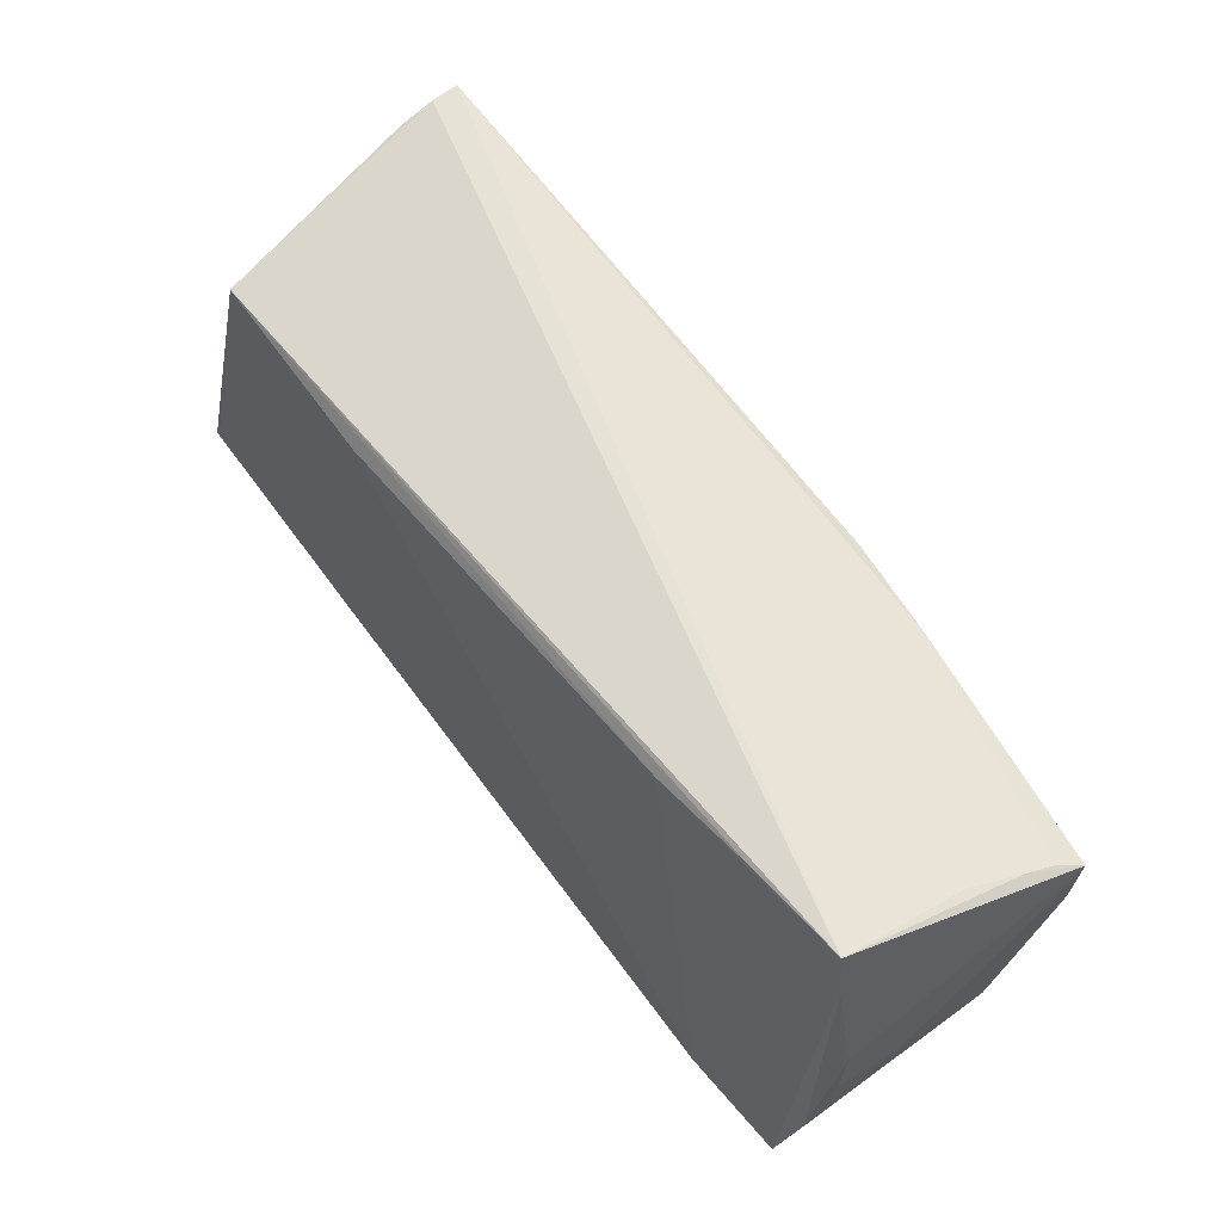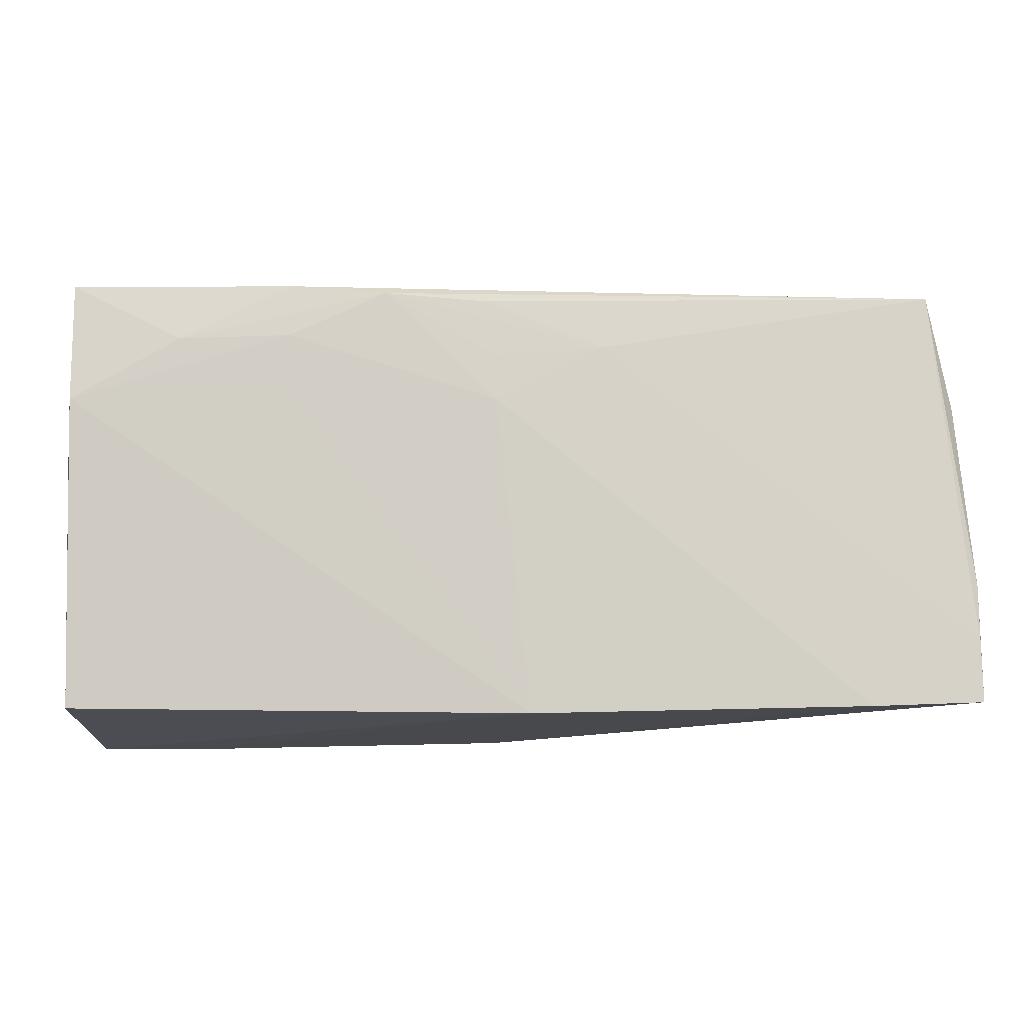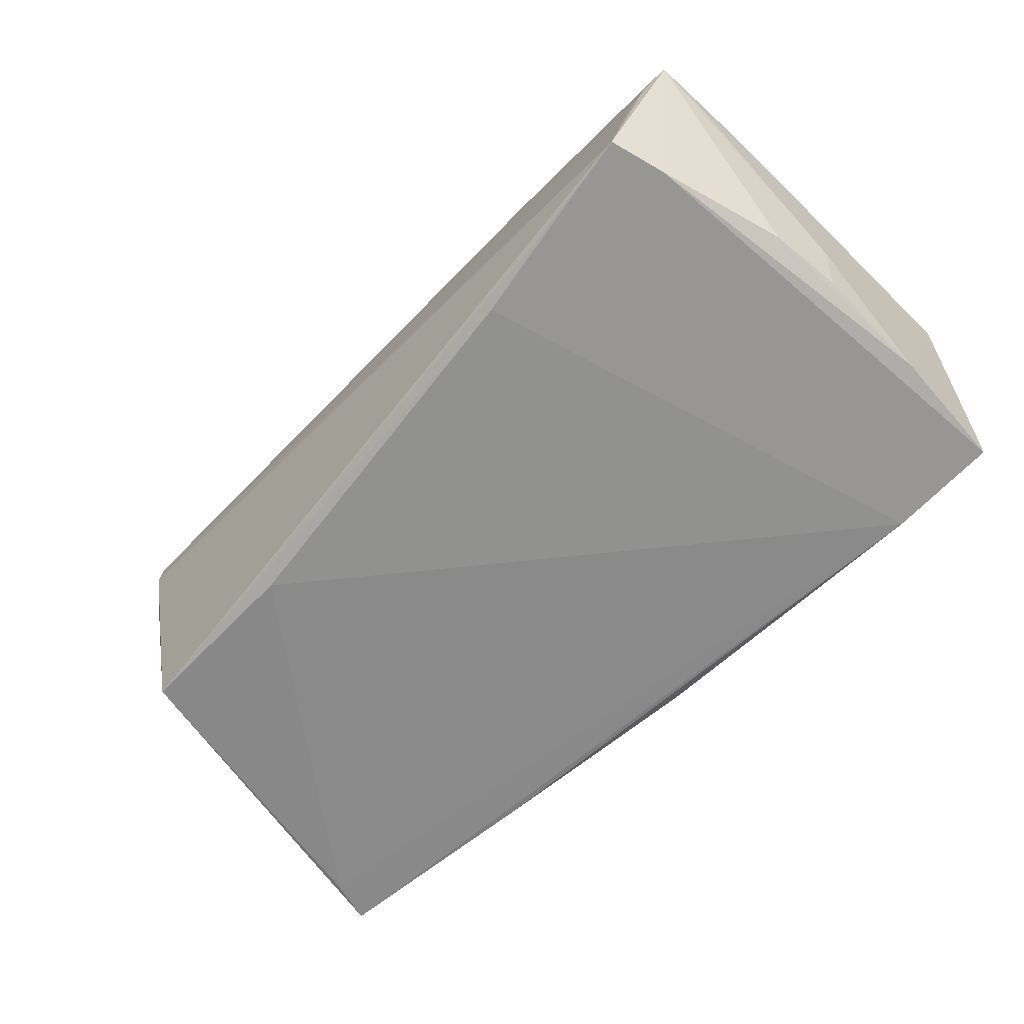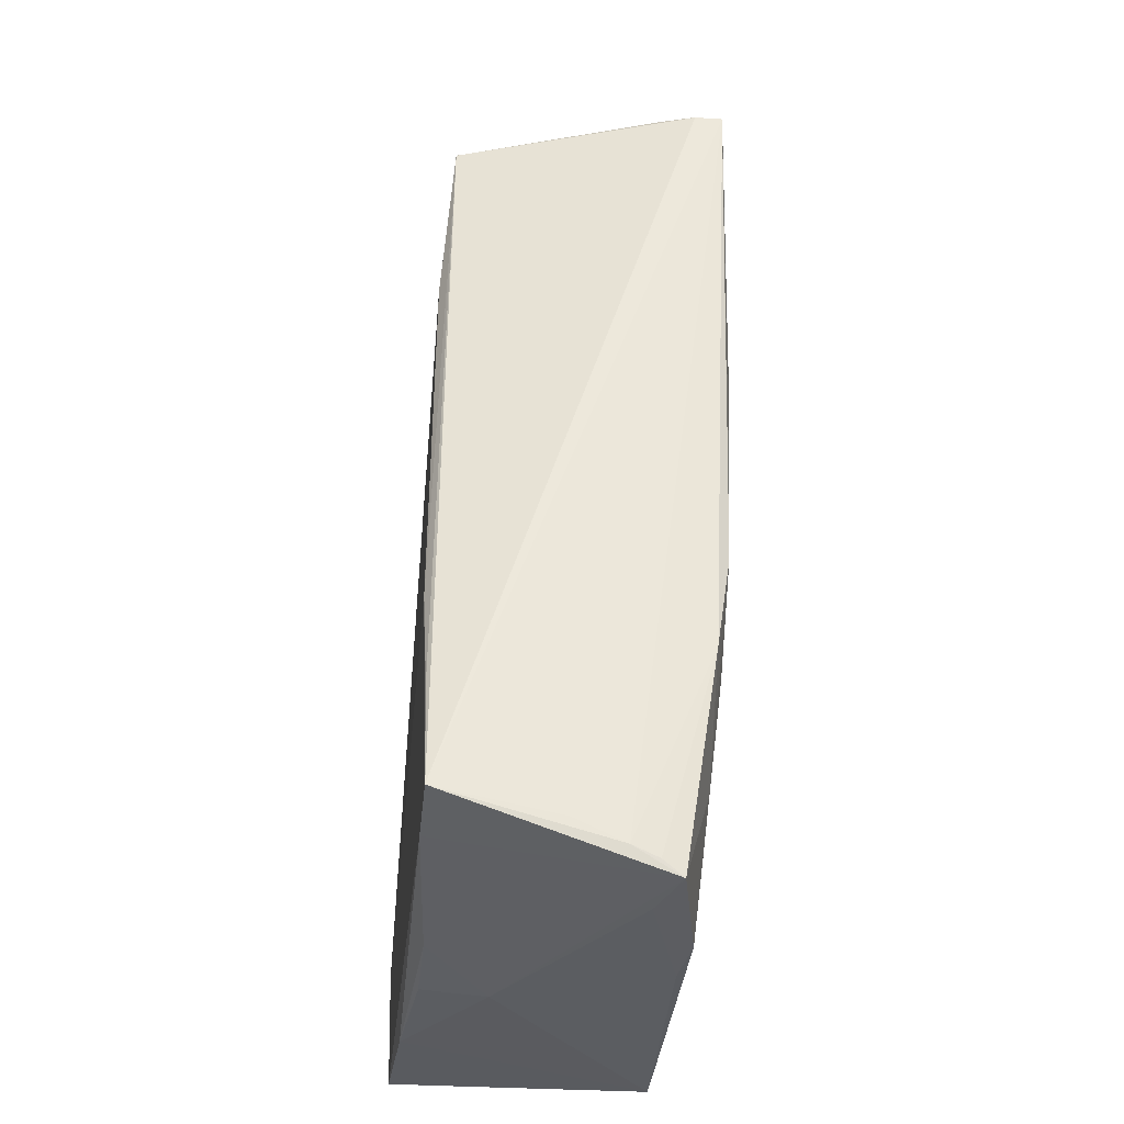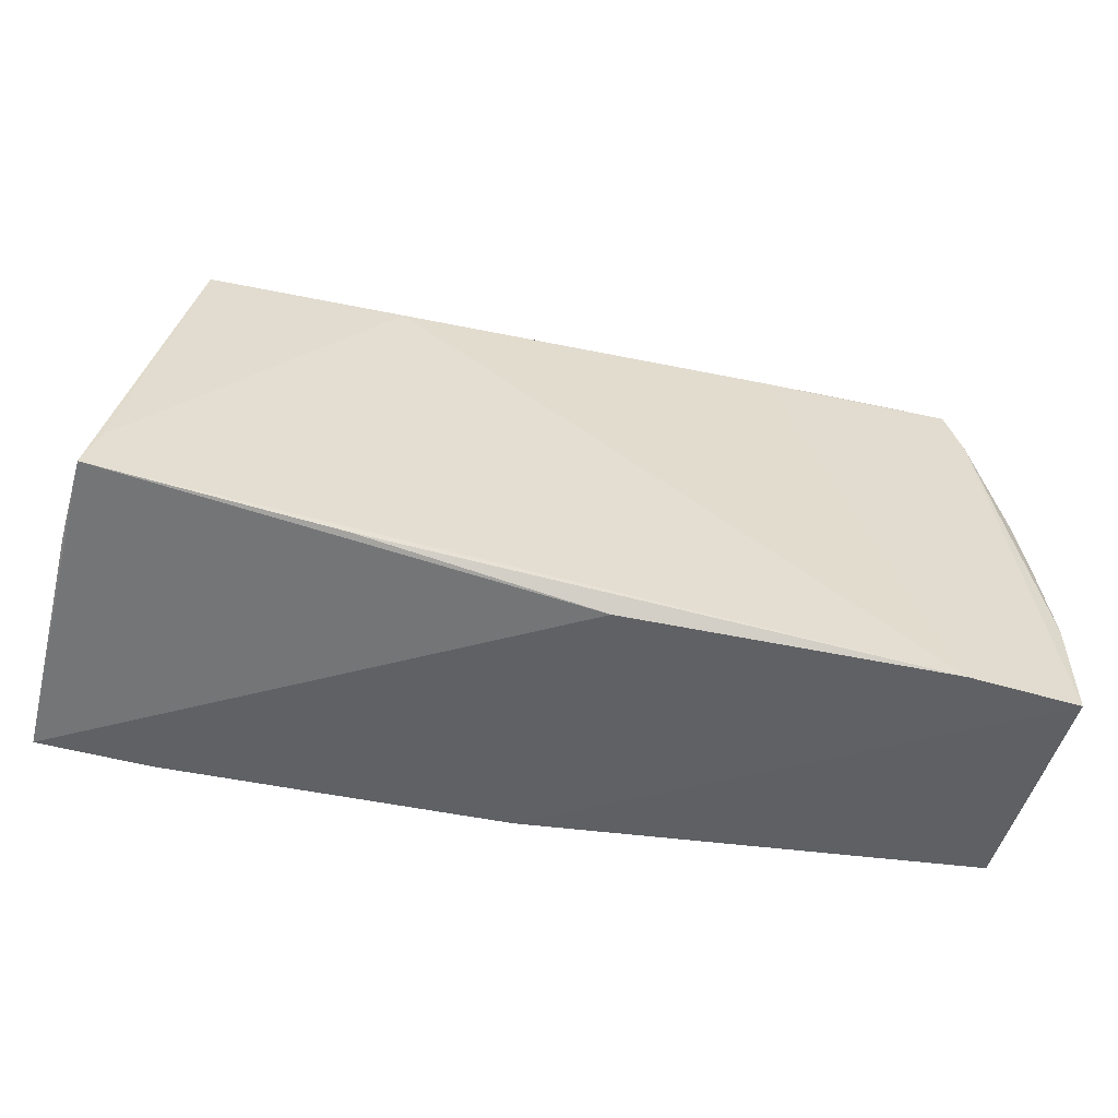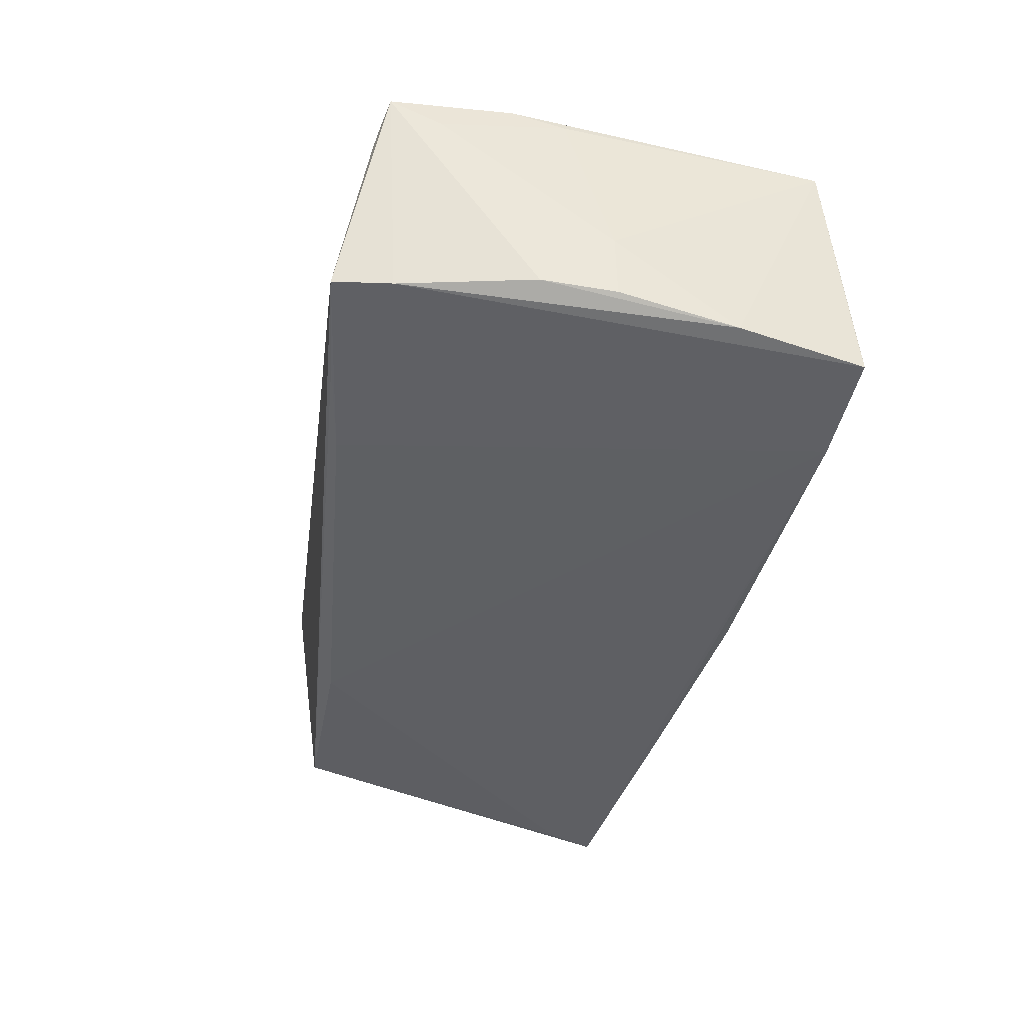
<metadata>
{"format":"obj","ext":"obj","renderer":"f3d","projection":"perspective","resolution":1024,"background":"white","views":[{"elev":68.4,"azim":-127.3,"up":"+Y"},{"elev":-10.7,"azim":-3.9,"up":"+Y"},{"elev":-60.6,"azim":-133.2,"up":"+Z"},{"elev":53.3,"azim":-87.8,"up":"+Y"},{"elev":-50.0,"azim":165.9,"up":"+Y"},{"elev":-39.6,"azim":-100.8,"up":"+Z"}]}
</metadata>
<code>
v 0.02395 0.02194 -0.01579
v 0.05557 0.01093 0.01671
v 0.02817 -0.02784 0.01807
v 0.02793 -0.02601 -0.0194
v -0.05654 -0.001506 -0.01325
v 0.05203 0.02465 0.01077
v 0.01008 0.01764 0.01941
v 0.05731 -0.02379 -0.00912
v 0.05731 -0.02689 0.01941
v 0.05731 -0.01229 0.01871
v 0.05223 0.02515 0.01837
v -0.05702 0.01956 0.01117
v -0.05196 0.02364 -0.01213
v -0.05506 -0.03068 -0.01845
v 0.05394 0.01741 0.01376
v -0.0172 0.02442 0.01877
v -0.05021 0.03068 -0.01137
v 0.04341 -0.02745 0.01945
v -0.05515 0.02652 0.01178
v -0.03021 0.01171 0.0177
v -0.001284 -0.02962 -0.01792
v -0.05614 -0.0277 0.01213
v -0.05529 -0.03013 -0.01365
v -0.03748 0.02911 -0.01234
v -0.01709 0.01245 0.01862
v 0.05689 -0.02302 -0.01945
v -0.004845 0.02354 0.01891
v 0.04791 0.02174 -0.01534
v -0.04313 0.01851 0.01689
v 0.05207 0.02547 0.01492
v -0.05583 0.0074 -0.01227
v 0.0572 -0.01921 0.01929
v -0.0293 0.01887 0.01813
v -0.05675 0.004302 0.01415
v -0.003262 0.01072 0.01945
v -0.05681 0.02576 0.0142
v -0.003426 0.0164 0.01931
v -0.05666 0.01081 0.01565
v -0.05184 0.02833 0.002747
v -0.02917 0.02547 0.01746
v -0.05407 0.02724 0.008672
v 0.05606 0.004609 0.01596
v -0.05731 -0.001155 -0.005619
v 0.05515 -0.01728 -0.01904
v -0.02494 0.02697 -0.01358
v -0.04125 -0.03055 -0.0194
v 0.001126 -0.02844 0.01757
v -0.0563 -0.01569 -0.01614
f 17 11 30
f 30 28 17
f 2 30 11
f 21 9 18
f 17 36 41
f 43 36 31
f 46 14 13
f 13 36 17
f 13 31 36
f 45 1 46
f 45 13 17
f 46 13 45
f 28 1 45
f 30 2 15
f 10 2 11
f 11 32 10
f 10 9 8
f 10 32 9
f 44 1 28
f 46 1 44
f 39 11 17
f 17 41 39
f 39 41 11
f 11 41 40
f 40 16 11
f 18 9 7
f 9 32 7
f 7 32 11
f 43 31 5
f 12 36 43
f 43 34 12
f 12 34 36
f 17 28 24
f 24 45 17
f 28 45 24
f 28 30 6
f 30 15 6
f 42 10 8
f 2 10 42
f 46 44 26
f 26 15 2
f 26 6 15
f 8 9 26
f 9 21 26
f 26 44 28
f 28 6 26
f 26 42 8
f 2 42 26
f 19 41 36
f 36 40 19
f 19 40 41
f 11 16 27
f 27 7 11
f 16 7 27
f 31 13 48
f 48 5 31
f 48 13 14
f 14 23 48
f 43 5 48
f 22 23 14
f 22 34 43
f 43 48 22
f 22 48 23
f 18 7 35
f 36 34 38
f 34 22 38
f 46 26 4
f 4 21 46
f 4 26 21
f 3 21 18
f 46 21 3
f 37 7 16
f 16 35 37
f 37 35 7
f 29 40 36
f 36 38 29
f 16 40 29
f 47 38 22
f 47 3 18
f 47 22 14
f 18 35 47
f 47 35 25
f 47 14 46
f 46 3 47
f 16 29 33
f 33 35 16
f 25 35 33
f 33 29 38
f 38 47 20
f 20 33 38
f 20 47 25
f 25 33 20

</code>
